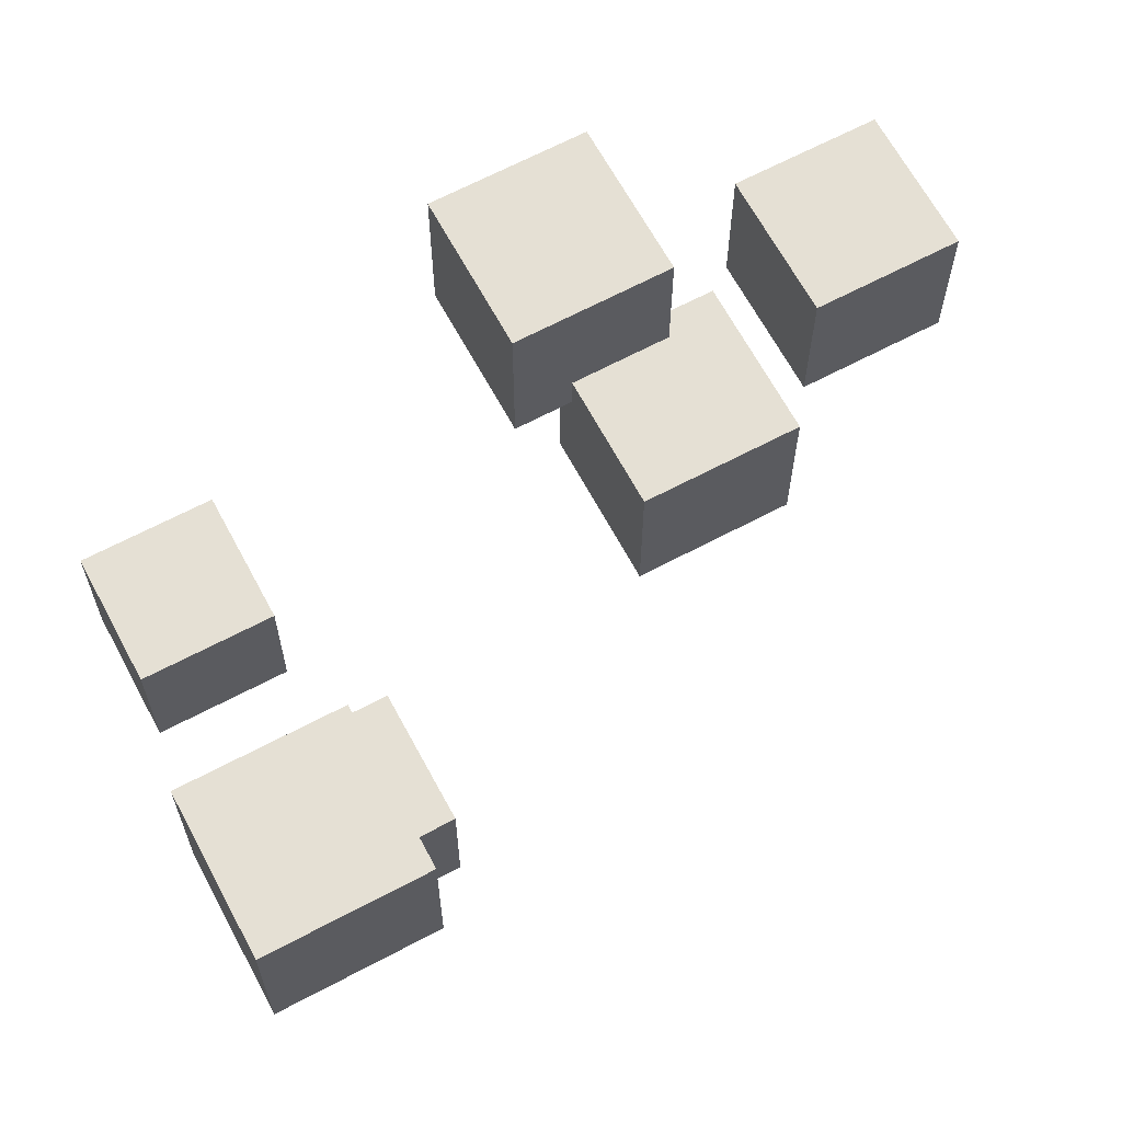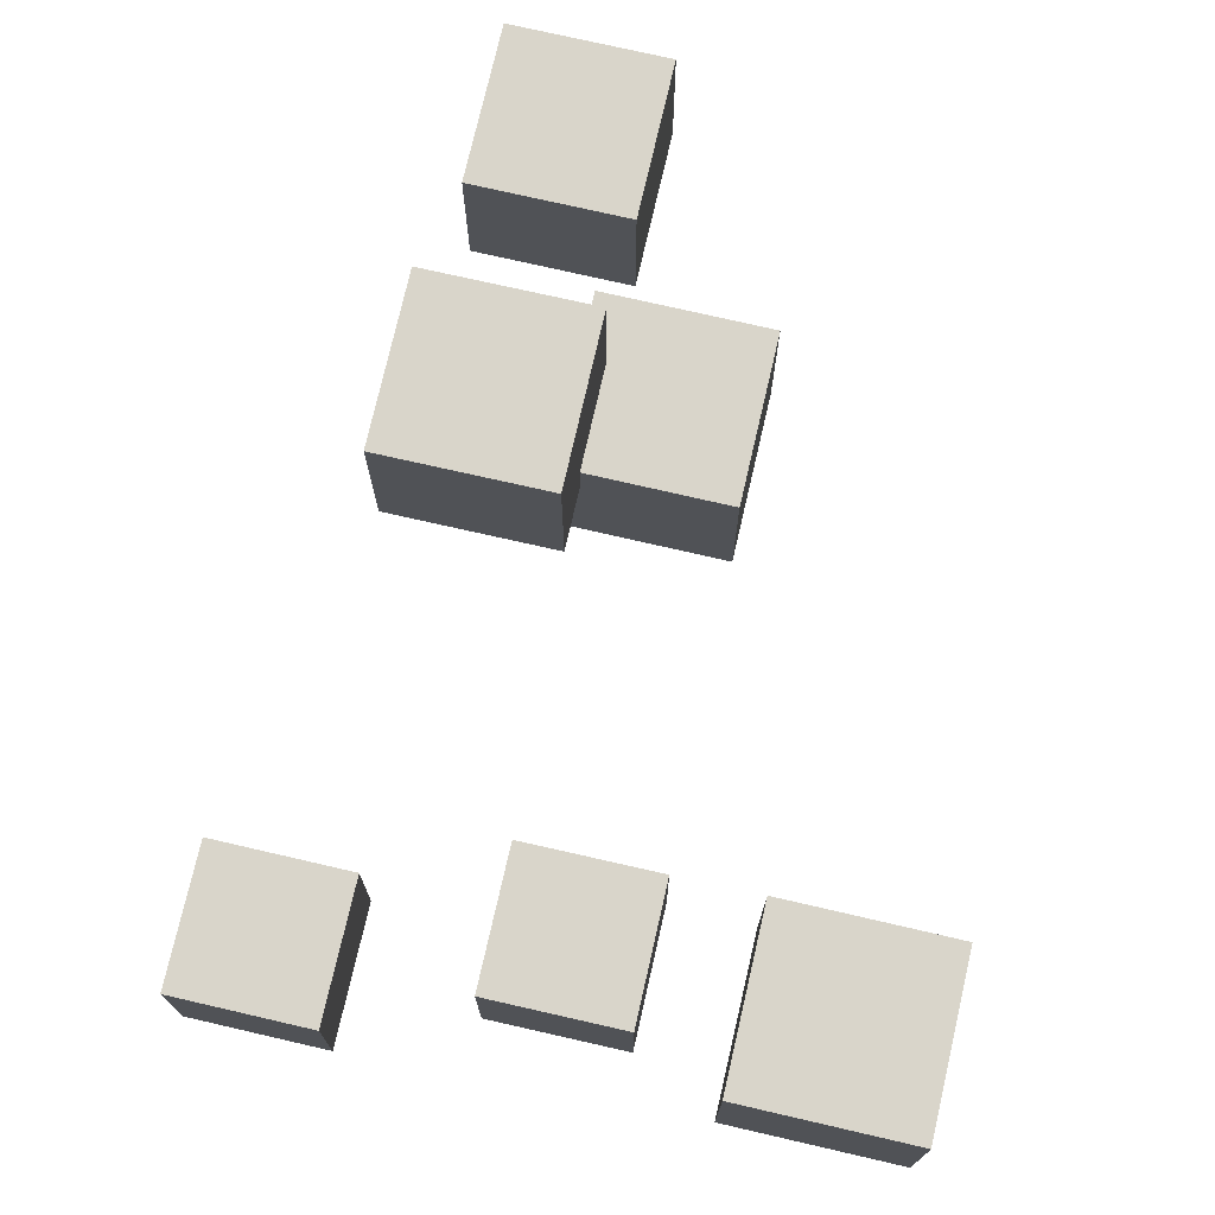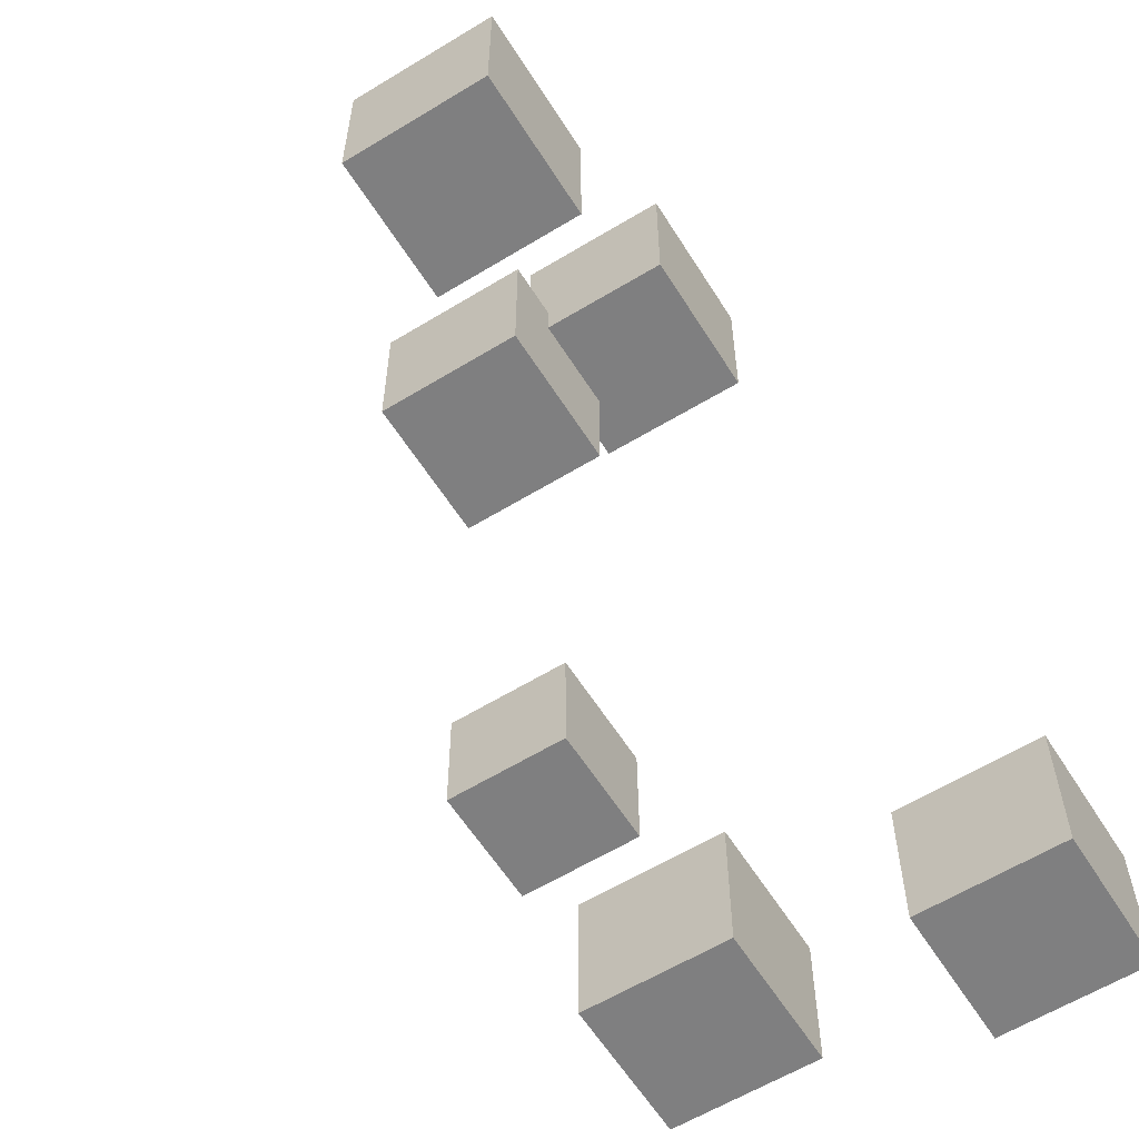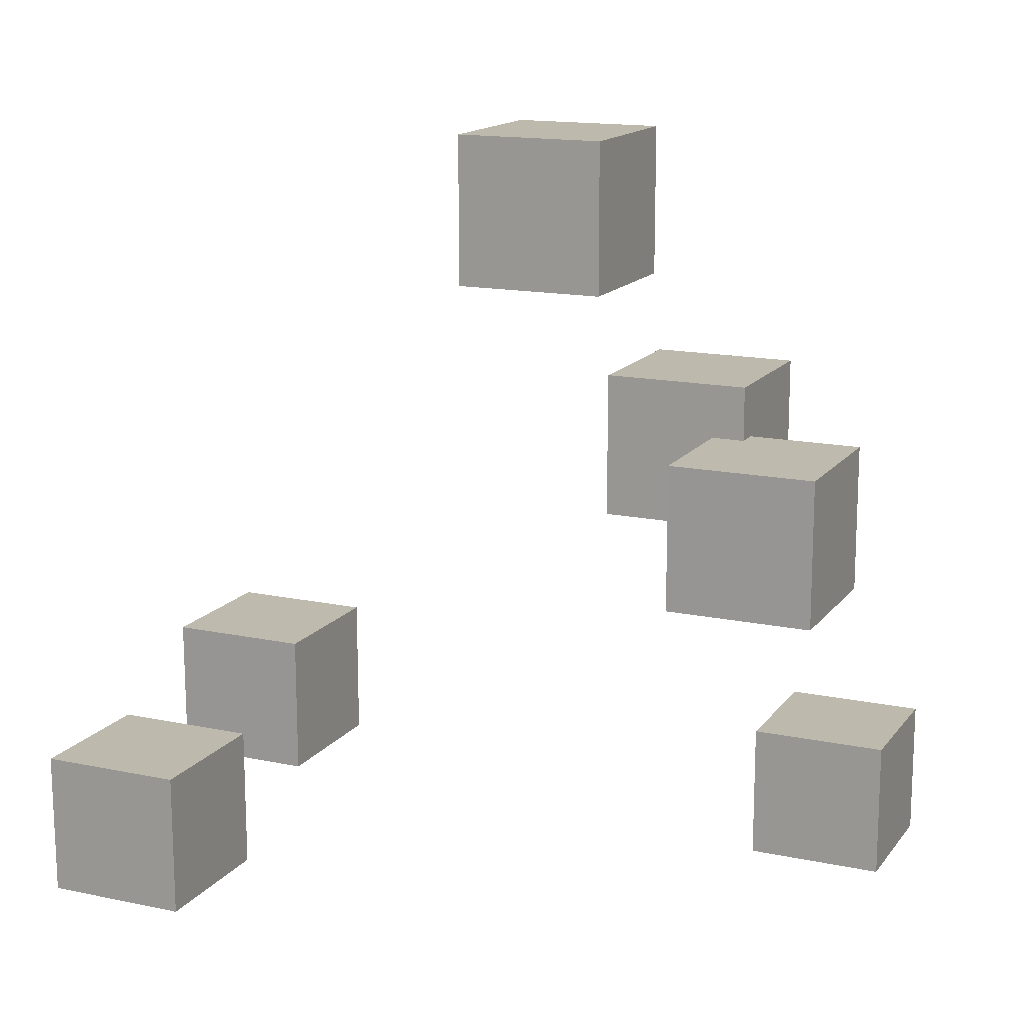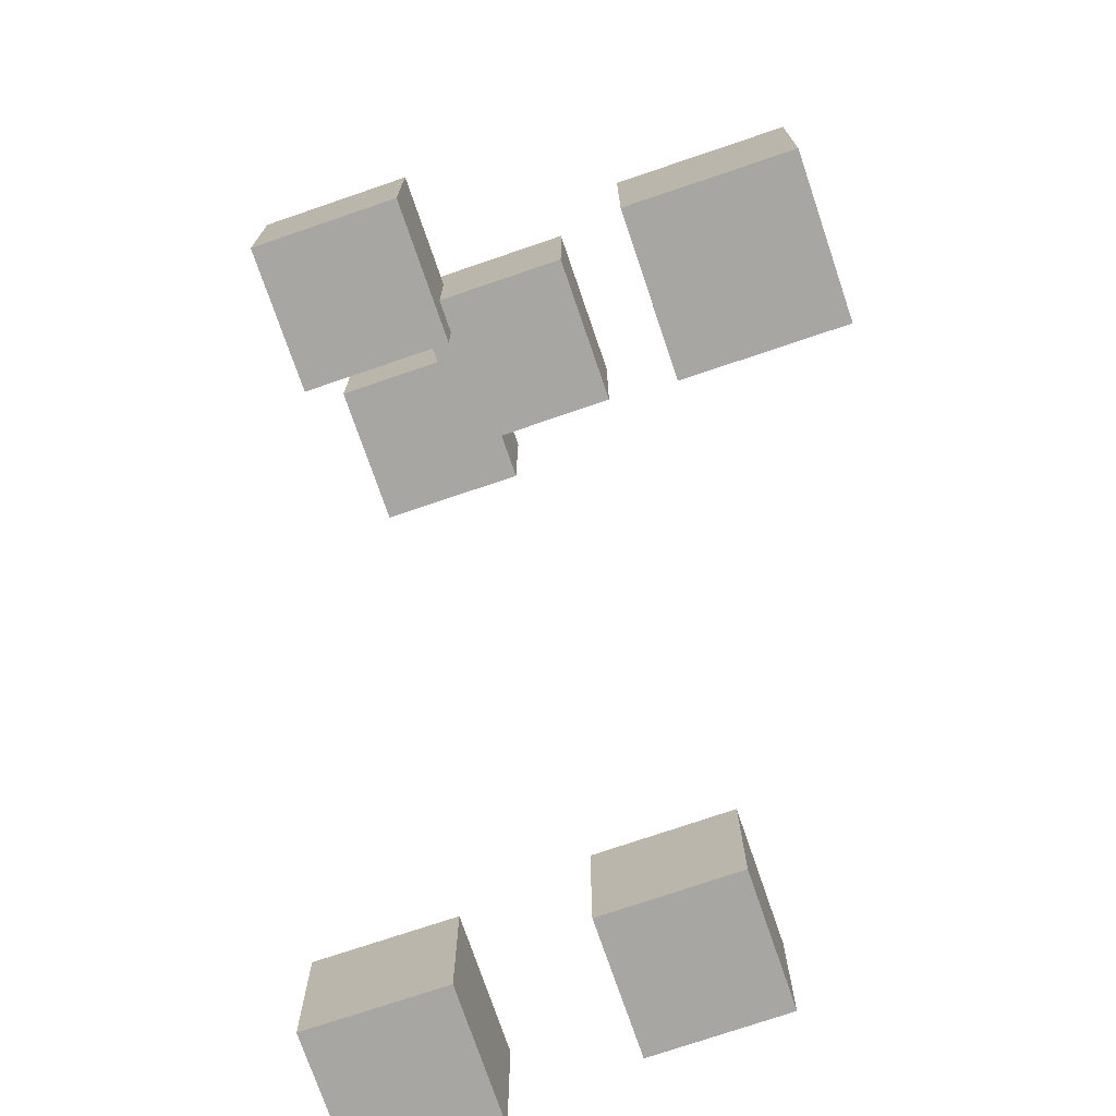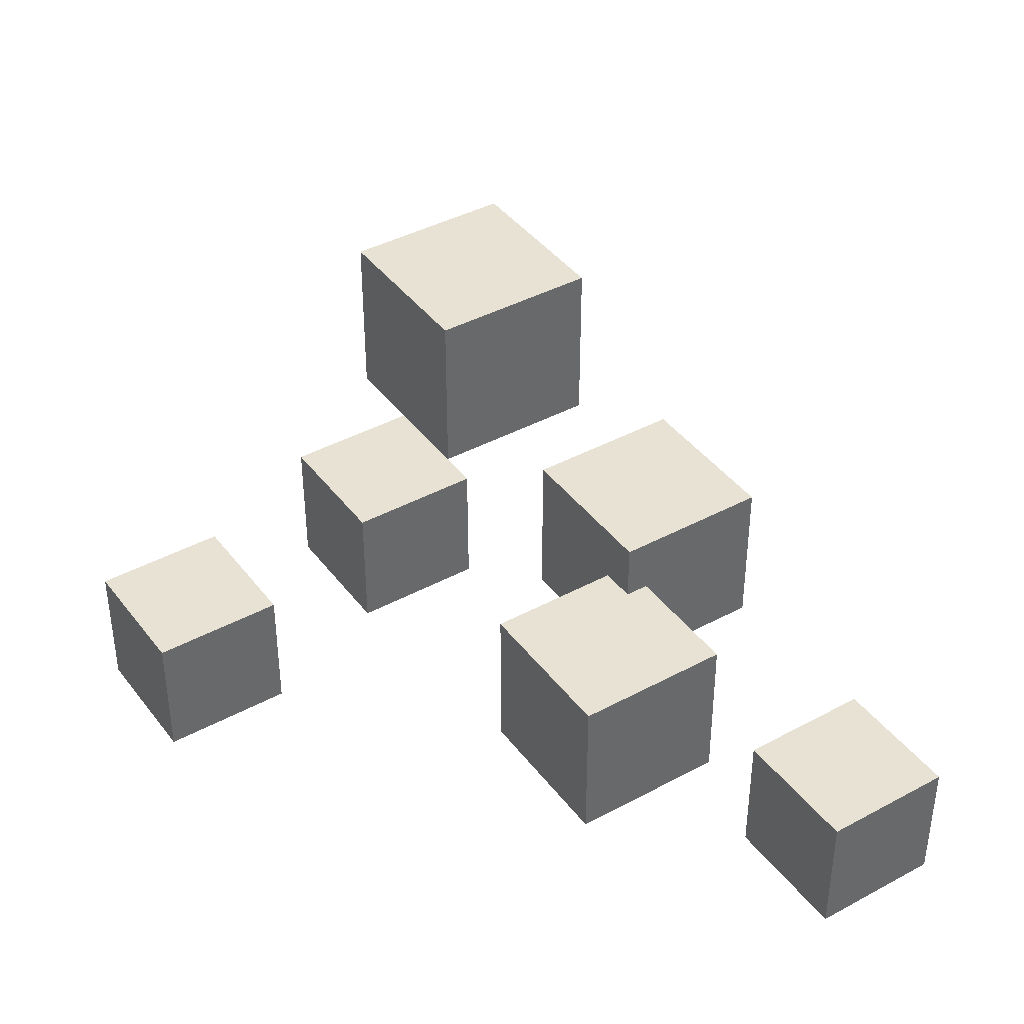
<metadata>
{"format":"obj","ext":"obj","renderer":"f3d","projection":"perspective","resolution":1024,"background":"white","views":[{"elev":65.4,"azim":61.8,"up":"+Z"},{"elev":74.7,"azim":12.9,"up":"+Z"},{"elev":-59.9,"azim":-148.0,"up":"+Z"},{"elev":15.4,"azim":-65.7,"up":"+Y"},{"elev":-74.0,"azim":18.8,"up":"+Y"},{"elev":40.8,"azim":-33.5,"up":"+Y"}]}
</metadata>
<code>
v -0.04015 -0.1027 -0.1197
v -0.04024 -0.1026 -0.07228
v -0.04024 -0.05524 -0.1198
v -0.04032 -0.05516 -0.07236
v 0.007274 -0.1026 -0.1196
v 0.007187 -0.1025 -0.0722
v 0.007189 -0.05515 -0.1197
v 0.007103 -0.05508 -0.07227
f 1.0 7.0 5.0
f 1.0 3.0 7.0
f 1.0 4.0 3.0
f 1.0 2.0 4.0
f 3.0 8.0 7.0
f 3.0 4.0 8.0
f 5.0 7.0 8.0
f 5.0 8.0 6.0
f 1.0 5.0 6.0
f 1.0 6.0 2.0
f 2.0 6.0 8.0
f 2.0 8.0 4.0
v -0.08022 -0.0103 0.08519
v -0.08032 -0.01022 0.1326
v -0.08031 0.03713 0.08512
v -0.0804 0.03721 0.1325
v -0.0328 -0.01021 0.08529
v -0.03289 -0.01013 0.1327
v -0.03288 0.03722 0.08521
v -0.03298 0.03729 0.1326
f 9.0 15.0 13.0
f 9.0 11.0 15.0
f 9.0 12.0 11.0
f 9.0 10.0 12.0
f 11.0 16.0 15.0
f 11.0 12.0 16.0
f 13.0 15.0 16.0
f 13.0 16.0 14.0
f 9.0 13.0 14.0
f 9.0 14.0 10.0
f 10.0 14.0 16.0
f 10.0 16.0 12.0
v 0.03362 -0.1382 0.07903
v 0.03373 -0.1381 0.1265
v 0.03369 -0.09076 0.07895
v 0.0338 -0.09068 0.1264
v 0.08105 -0.1383 0.07893
v 0.08115 -0.1382 0.1264
v 0.08112 -0.09083 0.07884
v 0.08122 -0.09075 0.1263
f 17.0 23.0 21.0
f 17.0 19.0 23.0
f 17.0 20.0 19.0
f 17.0 18.0 20.0
f 19.0 24.0 23.0
f 19.0 20.0 24.0
f 21.0 23.0 24.0
f 21.0 24.0 22.0
f 17.0 21.0 22.0
f 17.0 22.0 18.0
f 18.0 22.0 24.0
f 18.0 24.0 20.0
v -0.03992 0.007319 0.04852
v -0.04001 0.007406 0.09595
v -0.03981 0.05475 0.04844
v -0.03991 0.05483 0.09586
v 0.00751 0.007215 0.04862
v 0.007411 0.007302 0.09605
v 0.007615 0.05464 0.04854
v 0.007516 0.05473 0.09596
f 25.0 31.0 29.0
f 25.0 27.0 31.0
f 25.0 28.0 27.0
f 25.0 26.0 28.0
f 27.0 32.0 31.0
f 27.0 28.0 32.0
f 29.0 31.0 32.0
f 29.0 32.0 30.0
f 25.0 29.0 30.0
f 25.0 30.0 26.0
f 26.0 30.0 32.0
f 26.0 32.0 28.0
v -0.1292 -0.1226 -0.1176
v -0.1291 -0.1225 -0.07013
v -0.1291 -0.07522 -0.1177
v -0.129 -0.07512 -0.07022
v -0.08176 -0.1227 -0.1176
v -0.08168 -0.1226 -0.07022
v -0.08168 -0.0753 -0.1177
v -0.08159 -0.0752 -0.07031
f 33.0 39.0 37.0
f 33.0 35.0 39.0
f 33.0 36.0 35.0
f 33.0 34.0 36.0
f 35.0 40.0 39.0
f 35.0 36.0 40.0
f 37.0 39.0 40.0
f 37.0 40.0 38.0
f 33.0 37.0 38.0
f 33.0 38.0 34.0
f 34.0 38.0 40.0
f 34.0 40.0 36.0
v -0.08402 0.08914 0.01534
v -0.08413 0.08925 0.06276
v -0.08394 0.1366 0.01523
v -0.08405 0.1367 0.06266
v -0.0366 0.08906 0.01544
v -0.0367 0.08917 0.06287
v -0.03652 0.1365 0.01534
v -0.03662 0.1366 0.06276
f 41.0 47.0 45.0
f 41.0 43.0 47.0
f 41.0 44.0 43.0
f 41.0 42.0 44.0
f 43.0 48.0 47.0
f 43.0 44.0 48.0
f 45.0 47.0 48.0
f 45.0 48.0 46.0
f 41.0 45.0 46.0
f 41.0 46.0 42.0
f 42.0 46.0 48.0
f 42.0 48.0 44.0

</code>
